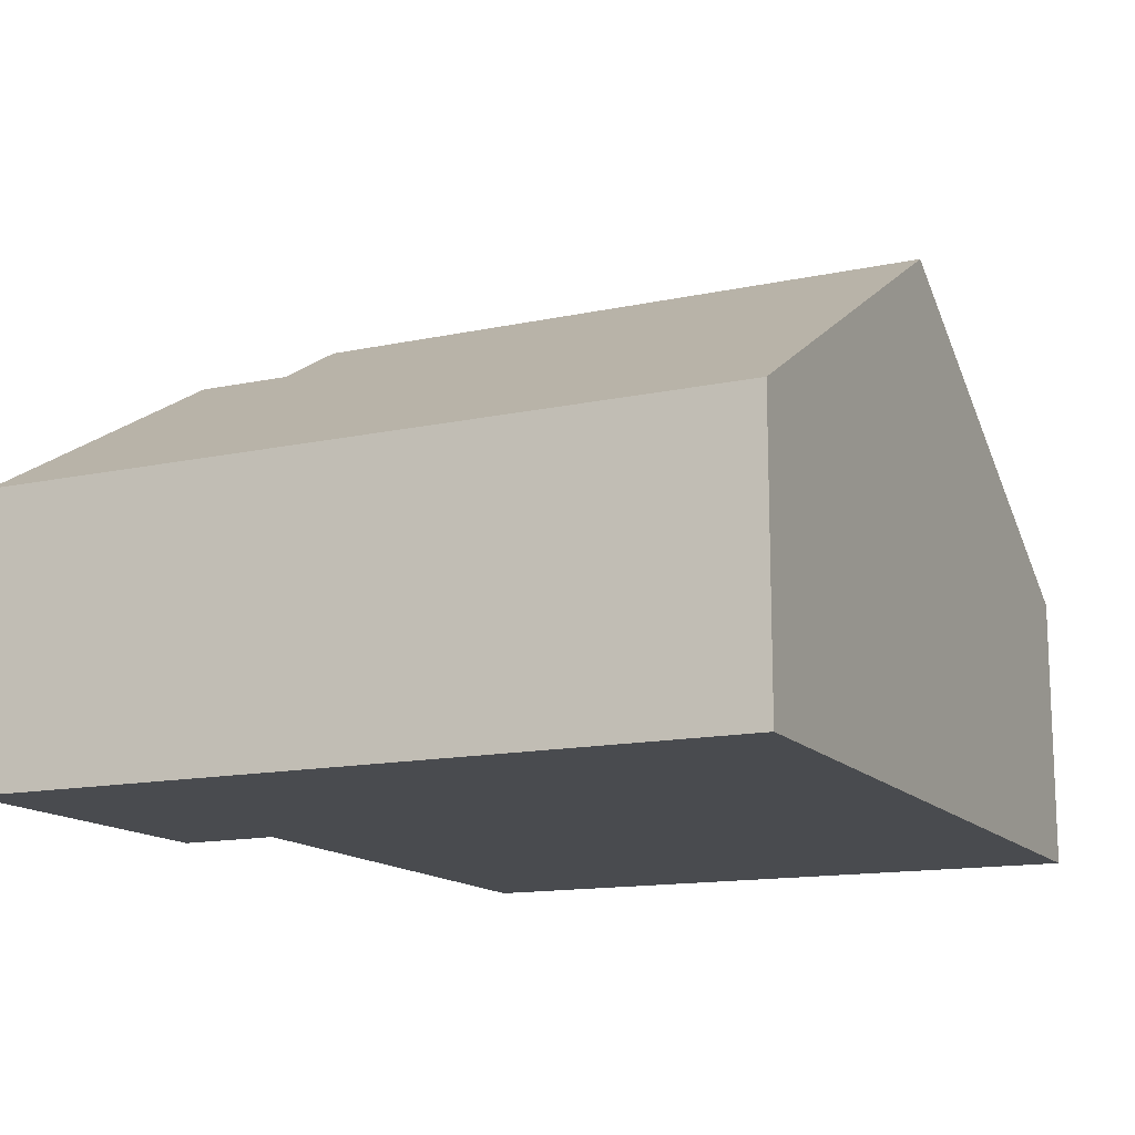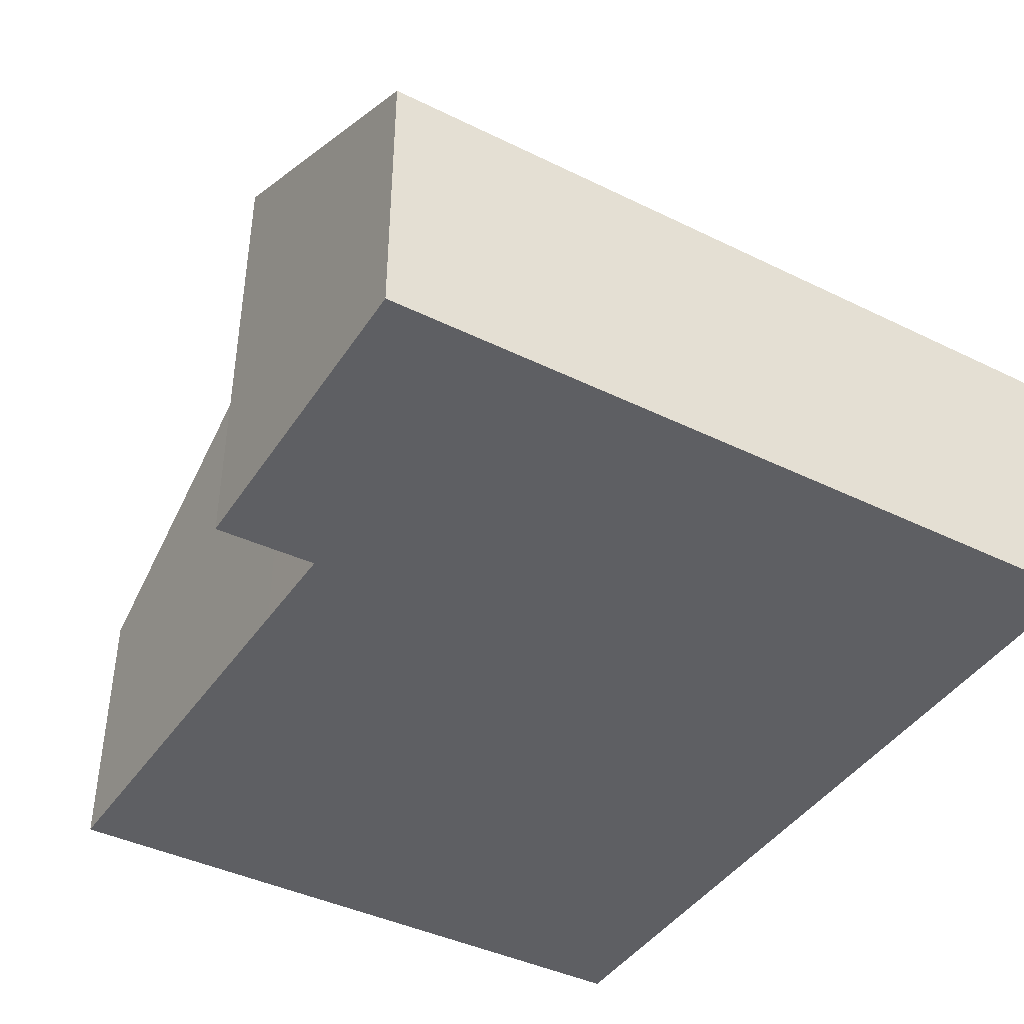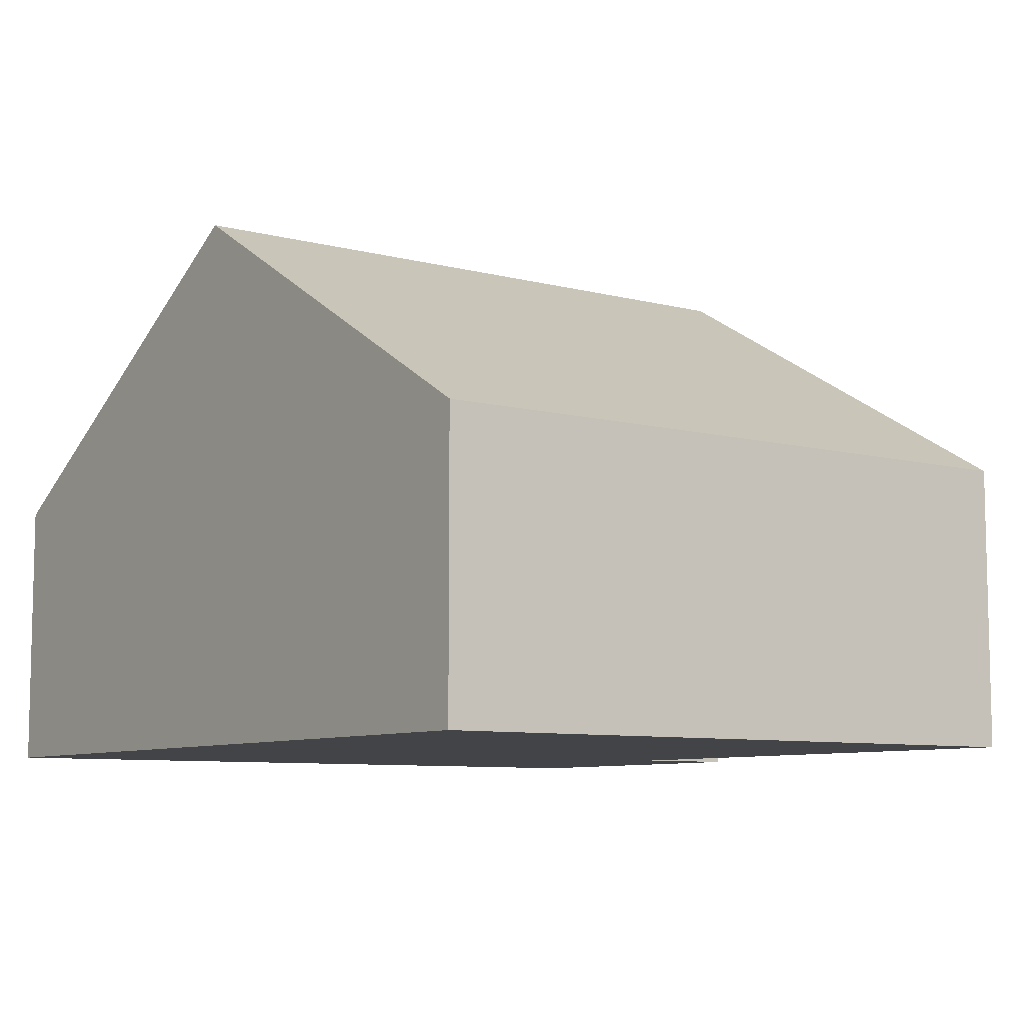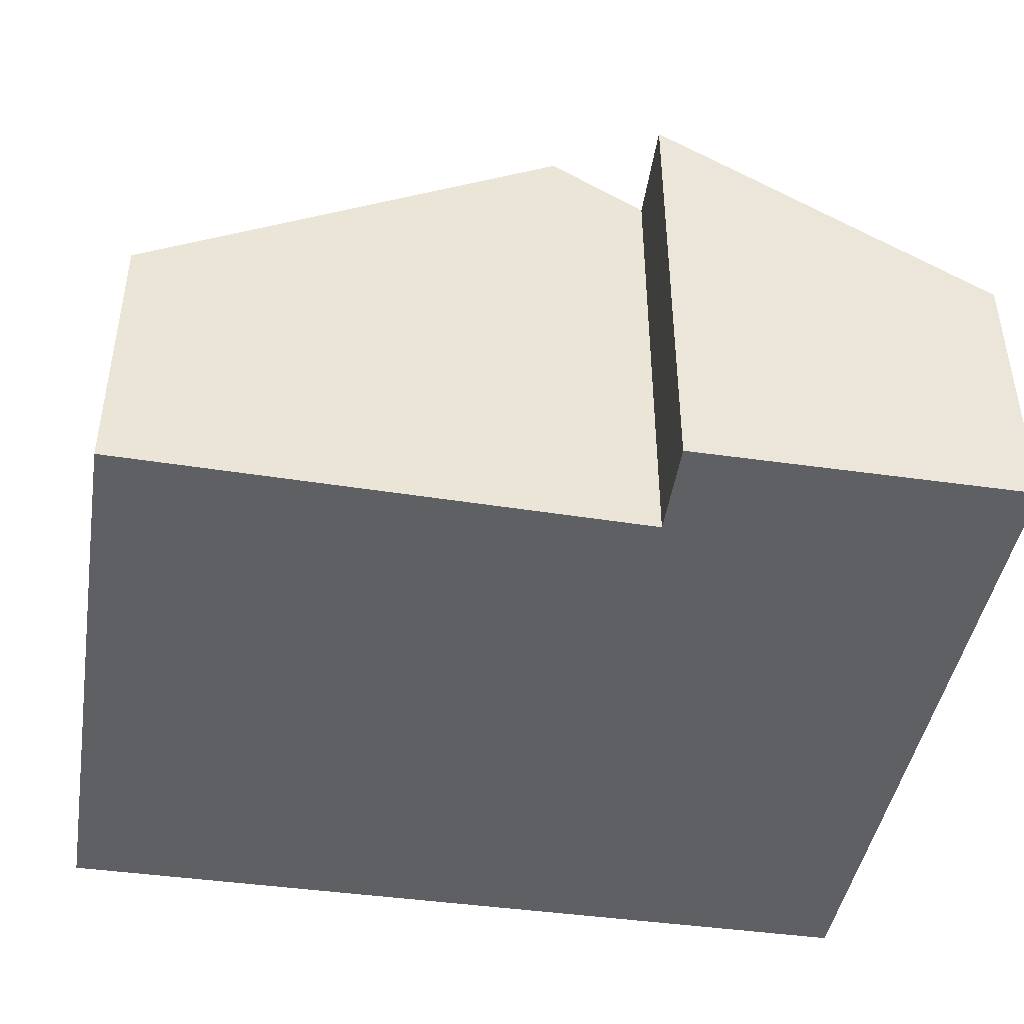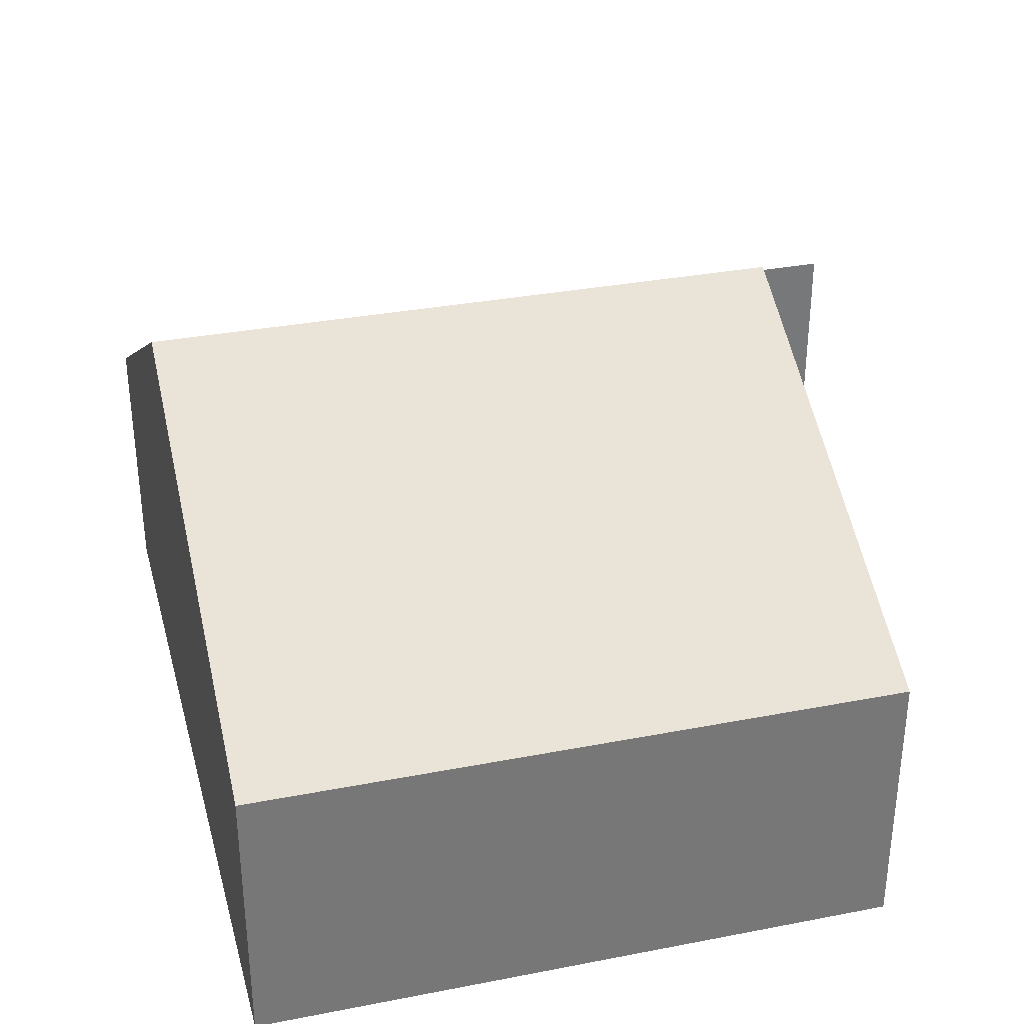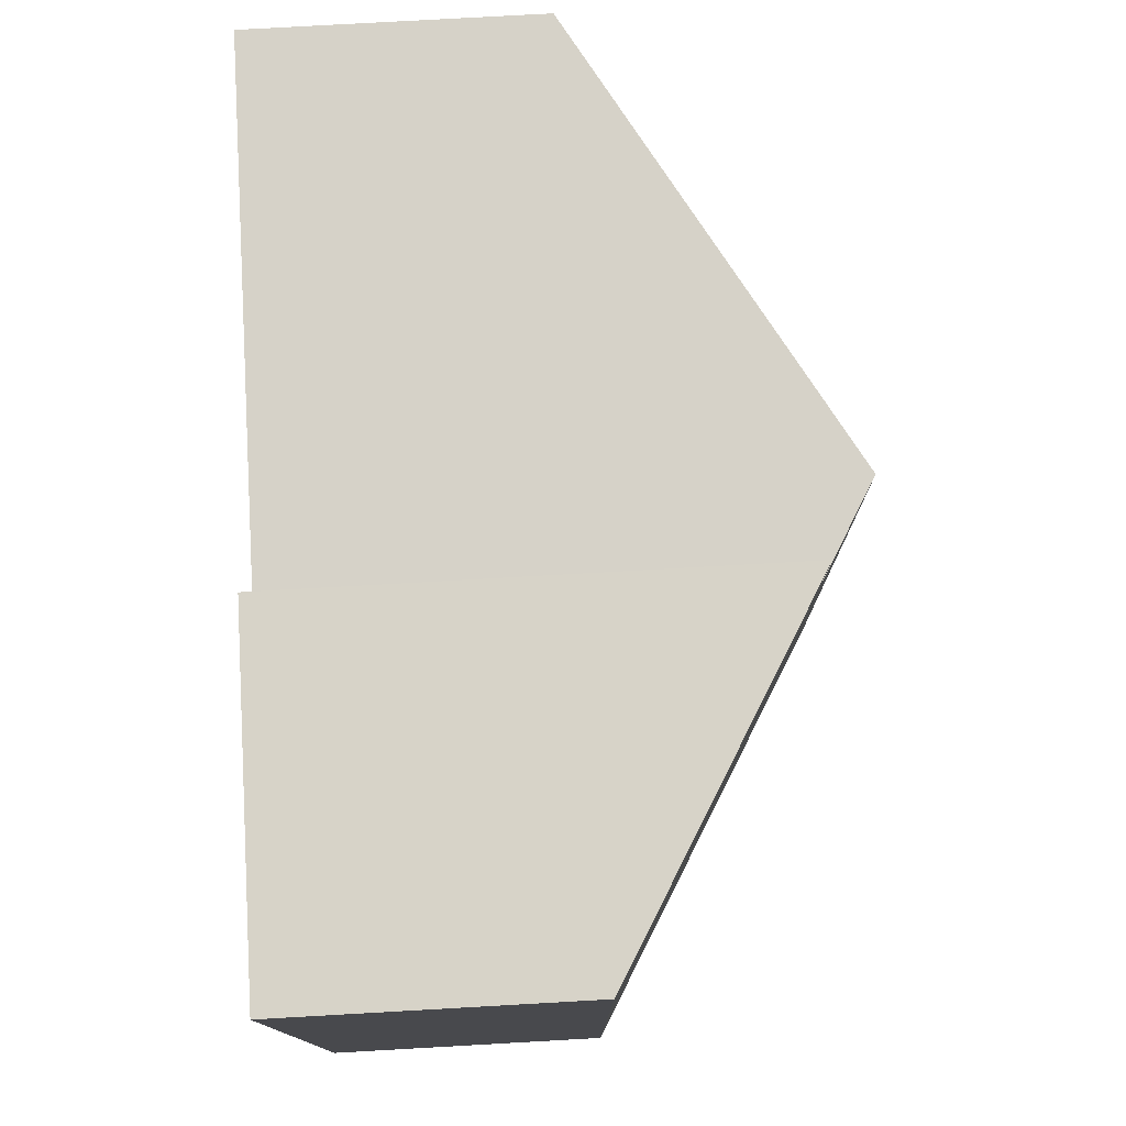
<metadata>
{"format":"obj","ext":"obj","renderer":"f3d","projection":"perspective","resolution":1024,"background":"white","views":[{"elev":-14.1,"azim":115.4,"up":"+Y"},{"elev":-41.9,"azim":59.8,"up":"+Y"},{"elev":-8.2,"azim":-125.3,"up":"+Y"},{"elev":-43.9,"azim":-9.2,"up":"+Y"},{"elev":33.0,"azim":-104.6,"up":"+Y"},{"elev":77.0,"azim":86.8,"up":"+Z"}]}
</metadata>
<code>
v  8.186 2.666 -0.04
v  5.022 4.518 7.094
v  8.22 2.666 7.079
v  5.04 4.505 6.129
v  4.123 5.036 6.151
v  4.093 5.036 -0.02
v  0 2.666 1.632e-16
v  0.03 2.666 6.248
v  0 0 0
v  0.03 -3.826e-16 6.248
v  5.022 -4.344e-16 7.094
v  5.04 -3.753e-16 6.129
v  4.123 -3.766e-16 6.151
v  8.22 -4.335e-16 7.079
v  8.186 2.449e-18 -0.04
v  4.093 1.225e-18 -0.02
g defaultobject
f 1 2 3
f 2 1 4
f 4 1 5
f 5 1 6
f 7 5 6
f 5 7 8
f 9 8 7
f 8 9 10
f 4 11 2
f 11 4 12
f 10 5 8
f 5 10 13
f 5 13 4
f 4 13 12
f 11 3 2
f 3 11 14
f 14 1 3
f 1 14 15
f 6 9 7
f 9 6 1
f 9 1 16
f 16 1 15
f 11 15 14
f 15 11 12
f 15 12 13
f 15 13 10
f 15 10 16
f 16 10 9

</code>
